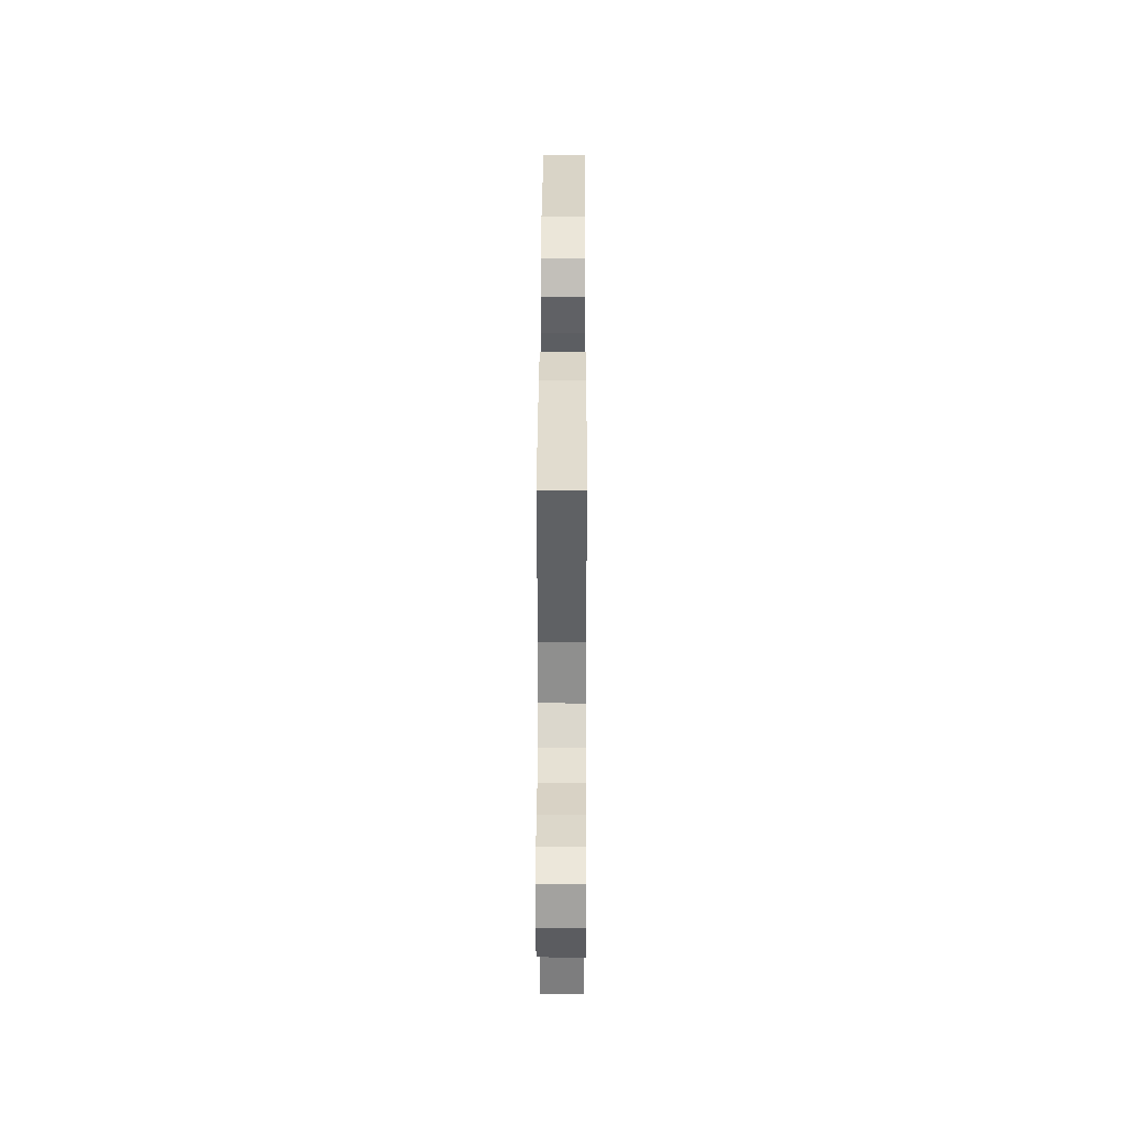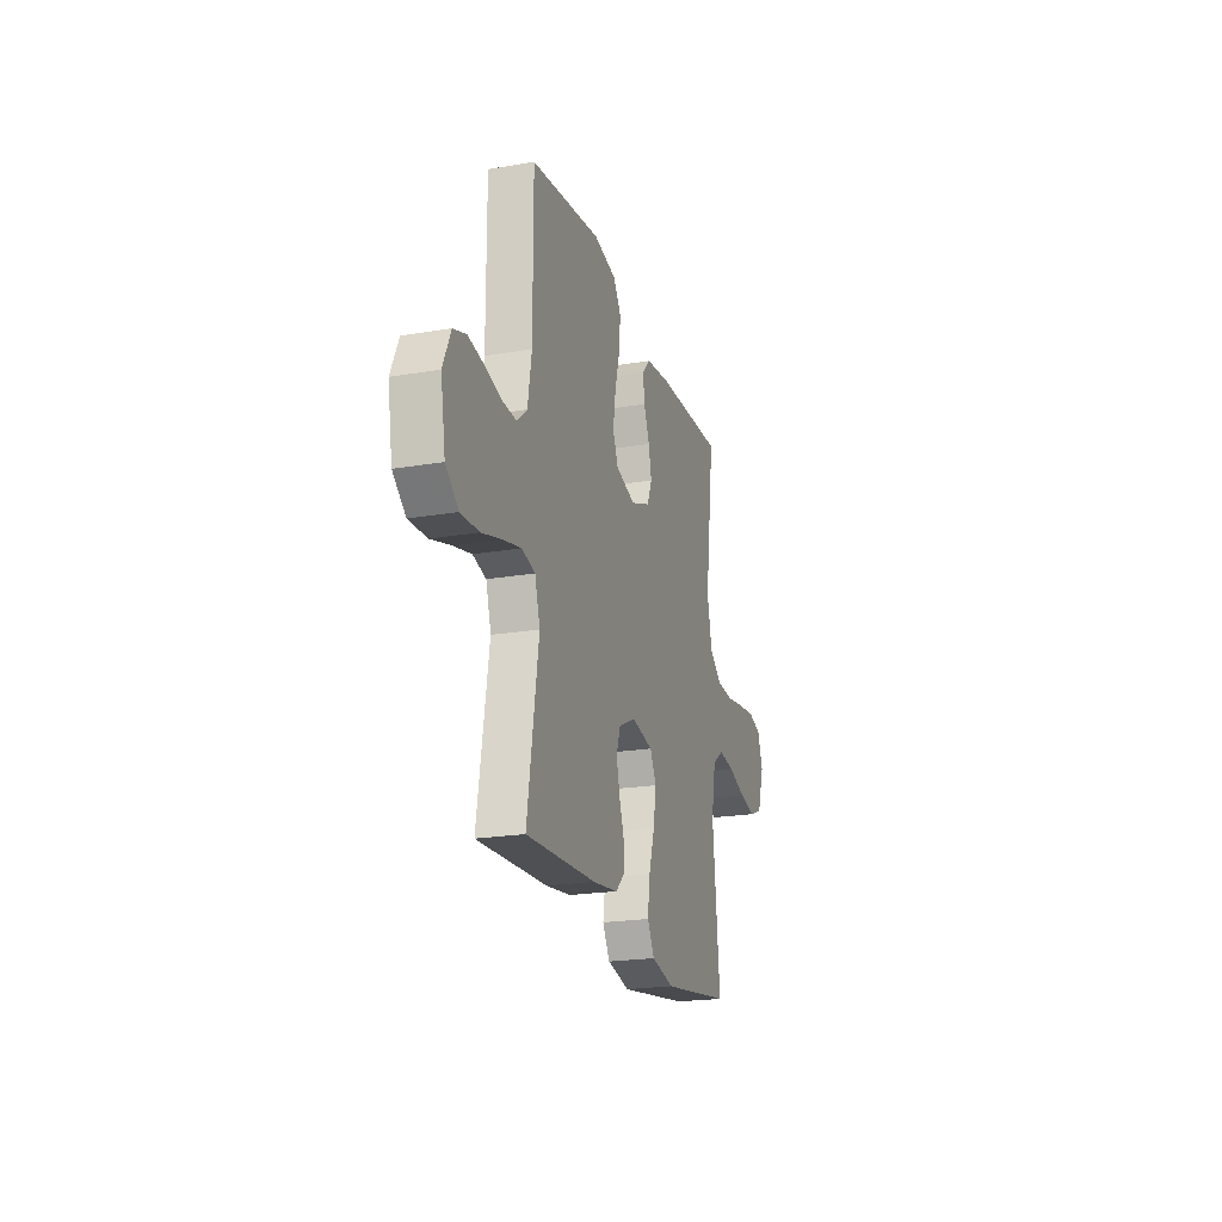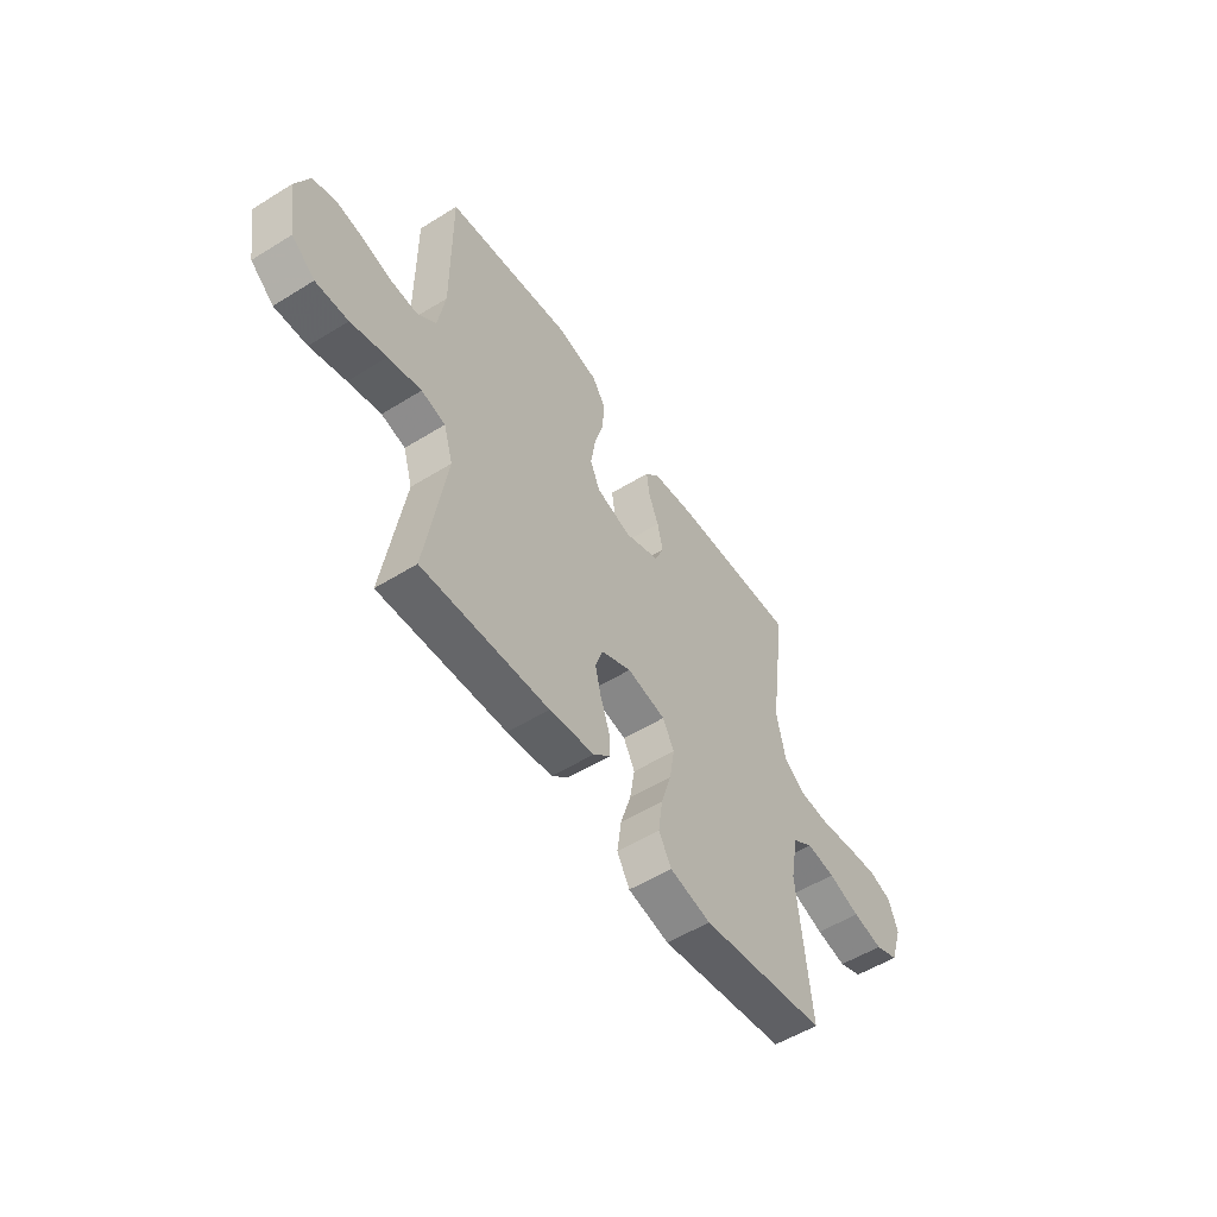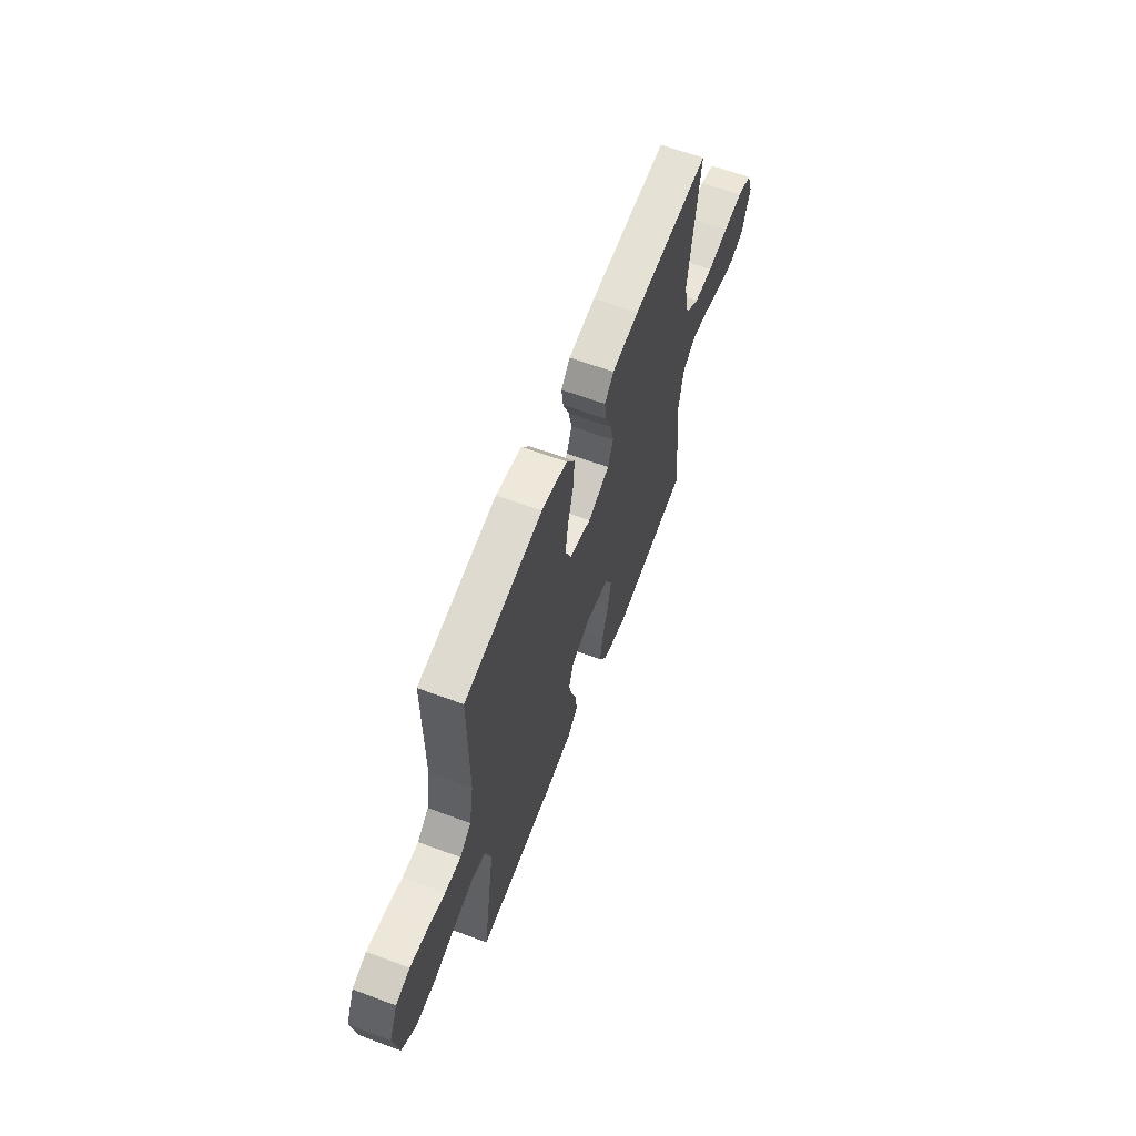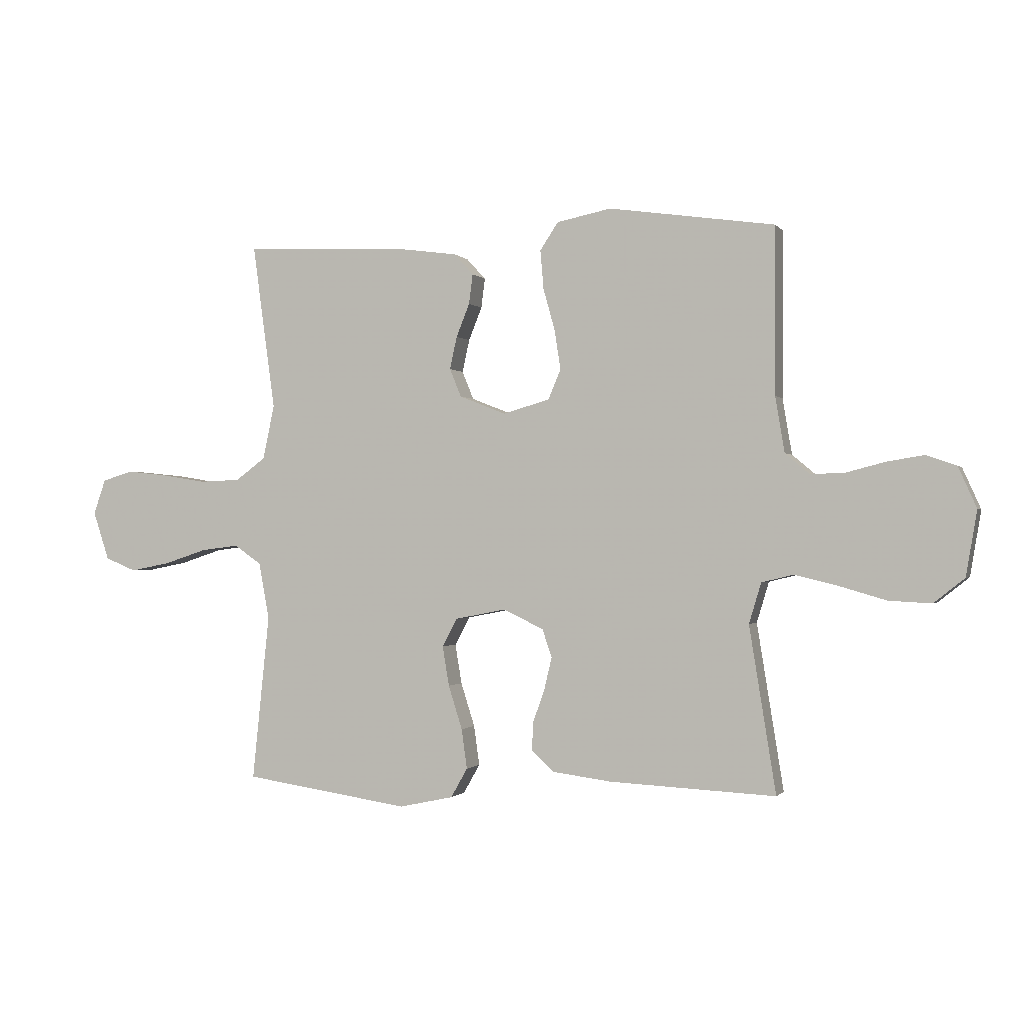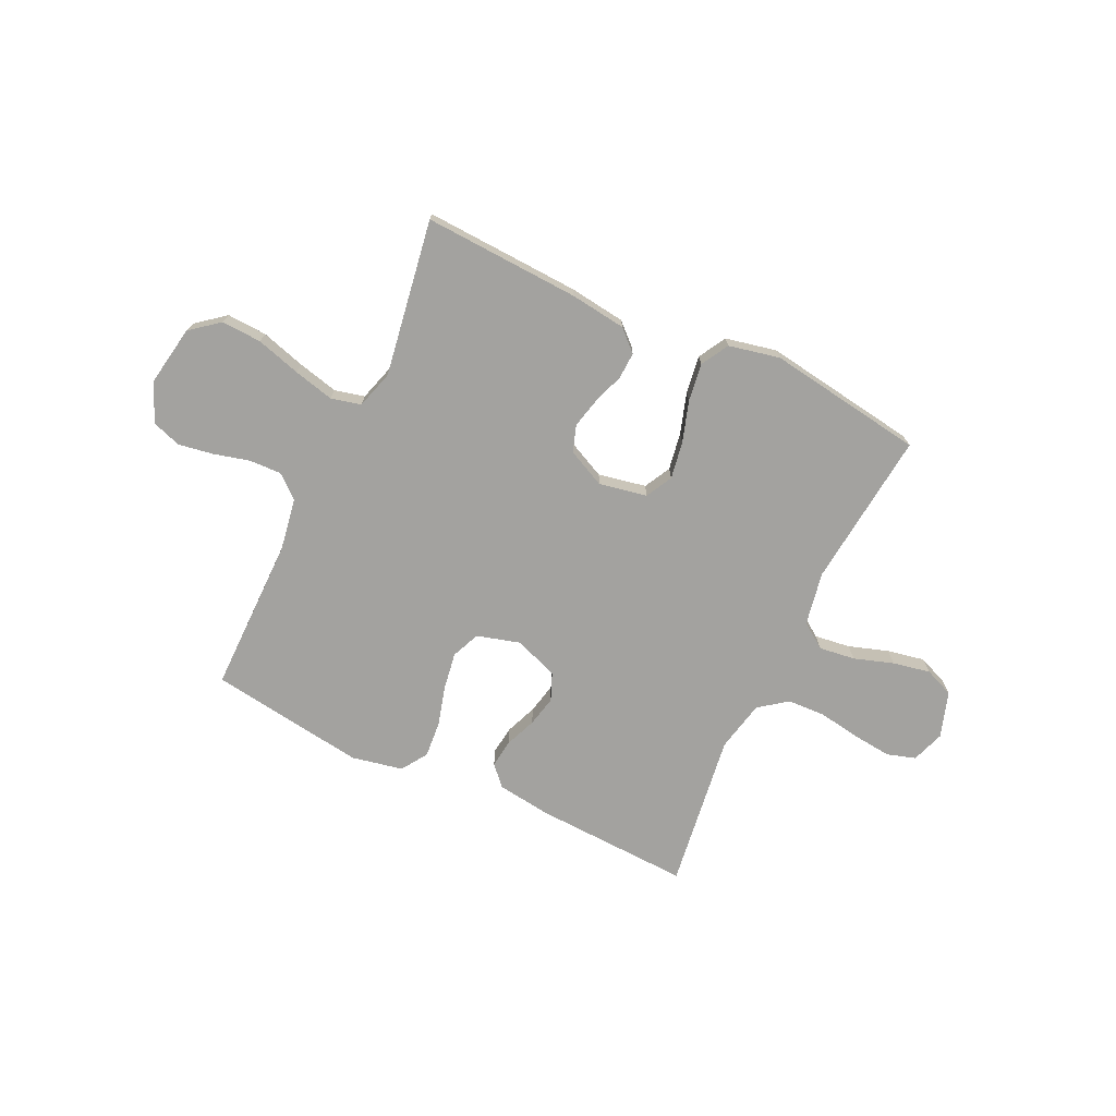
<metadata>
{"format":"obj","ext":"obj","renderer":"f3d","projection":"perspective","resolution":1024,"background":"white","views":[{"elev":36.8,"azim":-89.8,"up":"+Z"},{"elev":-21.4,"azim":106.8,"up":"+Z"},{"elev":-54.0,"azim":123.5,"up":"+Z"},{"elev":62.1,"azim":110.7,"up":"+Z"},{"elev":-0.8,"azim":18.0,"up":"+Z"},{"elev":-72.5,"azim":154.7,"up":"+Y"}]}
</metadata>
<code>
v 0.5 0.07 -0.5
v 0.2 0.07 -0.485
v 0.093 0.07 -0.471
v 0.053 0.07 -0.434
v 0.055 0.07 -0.383
v 0.076 0.07 -0.324
v 0.09 0.07 -0.265
v 0.073 0.07 -0.214
v 0 0.07 -0.179
v -0.092 0.07 -0.197
v -0.119 0.07 -0.248
v -0.107 0.07 -0.32
v -0.082 0.07 -0.399
v -0.072 0.07 -0.471
v -0.102 0.07 -0.524
v -0.2 0.07 -0.545
v -0.5 0.07 -0.5
v -0.469 0.07 -0.2
v -0.488 0.07 -0.097
v -0.537 0.07 -0.063
v -0.606 0.07 -0.072
v -0.682 0.07 -0.097
v -0.754 0.07 -0.111
v -0.81 0.07 -0.088
v -0.839 0.07 0
v -0.817 0.07 0.063
v -0.762 0.07 0.08
v -0.688 0.07 0.072
v -0.607 0.07 0.059
v -0.534 0.07 0.062
v -0.48 0.07 0.102
v -0.459 0.07 0.2
v -0.5 0.07 0.5
v -0.2 0.07 0.487
v -0.096 0.07 0.473
v -0.061 0.07 0.435
v -0.068 0.07 0.381
v -0.092 0.07 0.321
v -0.105 0.07 0.262
v -0.084 0.07 0.211
v 0 0.07 0.178
v 0.084 0.07 0.202
v 0.107 0.07 0.256
v 0.096 0.07 0.327
v 0.075 0.07 0.403
v 0.069 0.07 0.473
v 0.102 0.07 0.523
v 0.2 0.07 0.543
v 0.5 0.07 0.5
v 0.499 0.07 0.2
v 0.516 0.07 0.099
v 0.56 0.07 0.062
v 0.622 0.07 0.064
v 0.691 0.07 0.082
v 0.758 0.07 0.093
v 0.813 0.07 0.074
v 0.846 0.07 0
v 0.826 0.07 -0.117
v 0.771 0.07 -0.161
v 0.694 0.07 -0.157
v 0.609 0.07 -0.132
v 0.531 0.07 -0.113
v 0.474 0.07 -0.127
v 0.452 0.07 -0.2
v 0.5 0 -0.5
v 0.2 0 -0.485
v 0.093 0 -0.471
v 0.053 0 -0.434
v 0.055 0 -0.383
v 0.076 0 -0.324
v 0.09 0 -0.265
v 0.073 0 -0.214
v 0 0 -0.179
v -0.092 0 -0.197
v -0.119 0 -0.248
v -0.107 0 -0.32
v -0.082 0 -0.399
v -0.072 0 -0.471
v -0.102 0 -0.524
v -0.2 0 -0.545
v -0.5 0 -0.5
v -0.469 0 -0.2
v -0.488 0 -0.097
v -0.537 0 -0.063
v -0.606 0 -0.072
v -0.682 0 -0.097
v -0.754 0 -0.111
v -0.81 0 -0.088
v -0.839 0 0
v -0.817 0 0.063
v -0.762 0 0.08
v -0.688 0 0.072
v -0.607 0 0.059
v -0.534 0 0.062
v -0.48 0 0.102
v -0.459 0 0.2
v -0.5 0 0.5
v -0.2 0 0.487
v -0.096 0 0.473
v -0.061 0 0.435
v -0.068 0 0.381
v -0.092 0 0.321
v -0.105 0 0.262
v -0.084 0 0.211
v 0 0 0.178
v 0.084 0 0.202
v 0.107 0 0.256
v 0.096 0 0.327
v 0.075 0 0.403
v 0.069 0 0.473
v 0.102 0 0.523
v 0.2 0 0.543
v 0.5 0 0.5
v 0.499 0 0.2
v 0.516 0 0.099
v 0.56 0 0.062
v 0.622 0 0.064
v 0.691 0 0.082
v 0.758 0 0.093
v 0.813 0 0.074
v 0.846 0 0
v 0.826 0 -0.117
v 0.771 0 -0.161
v 0.694 0 -0.157
v 0.609 0 -0.132
v 0.531 0 -0.113
v 0.474 0 -0.127
v 0.452 0 -0.2
f 58 59 60 61
f 58 61 62
f 57 58 62
f 56 57 62 63
f 53 54 55 56
f 47 48 49 50
f 47 50 51
f 44 45 46 47
f 43 44 47 51
f 42 43 51 52
f 35 36 37 38
f 35 38 39
f 32 33 34 35
f 31 32 35 39
f 30 31 39 40
f 26 27 28 29
f 24 25 26 29
f 24 29 30
f 21 22 23 24
f 20 21 24 30
f 19 20 30 40
f 15 16 17 18
f 12 13 14 15
f 11 12 15 18
f 10 11 18 19
f 3 4 5 6
f 3 6 7
f 64 1 2 3
f 63 64 3 7
f 53 56 63 7
f 41 42 52
f 10 19 40 41
f 9 10 41 52
f 8 9 52 53
f 7 8 53
f 125 124 123 122
f 126 125 122
f 126 122 121
f 127 126 121 120
f 120 119 118 117
f 114 113 112 111
f 115 114 111
f 111 110 109 108
f 115 111 108 107
f 116 115 107 106
f 102 101 100 99
f 103 102 99
f 99 98 97 96
f 103 99 96 95
f 104 103 95 94
f 93 92 91 90
f 93 90 89 88
f 94 93 88
f 88 87 86 85
f 94 88 85 84
f 104 94 84 83
f 82 81 80 79
f 79 78 77 76
f 82 79 76 75
f 83 82 75 74
f 70 69 68 67
f 71 70 67
f 67 66 65 128
f 71 67 128 127
f 71 127 120 117
f 116 106 105
f 105 104 83 74
f 116 105 74 73
f 117 116 73 72
f 117 72 71
f 1 65 66 2
f 2 66 67 3
f 3 67 68 4
f 4 68 69 5
f 5 69 70 6
f 6 70 71 7
f 7 71 72 8
f 8 72 73 9
f 9 73 74 10
f 10 74 75 11
f 11 75 76 12
f 12 76 77 13
f 13 77 78 14
f 14 78 79 15
f 15 79 80 16
f 16 80 81 17
f 17 81 82 18
f 18 82 83 19
f 19 83 84 20
f 20 84 85 21
f 21 85 86 22
f 22 86 87 23
f 23 87 88 24
f 24 88 89 25
f 25 89 90 26
f 26 90 91 27
f 27 91 92 28
f 28 92 93 29
f 29 93 94 30
f 30 94 95 31
f 31 95 96 32
f 32 96 97 33
f 33 97 98 34
f 34 98 99 35
f 35 99 100 36
f 36 100 101 37
f 37 101 102 38
f 38 102 103 39
f 39 103 104 40
f 40 104 105 41
f 41 105 106 42
f 42 106 107 43
f 43 107 108 44
f 44 108 109 45
f 45 109 110 46
f 46 110 111 47
f 47 111 112 48
f 48 112 113 49
f 49 113 114 50
f 50 114 115 51
f 51 115 116 52
f 52 116 117 53
f 53 117 118 54
f 54 118 119 55
f 55 119 120 56
f 56 120 121 57
f 57 121 122 58
f 58 122 123 59
f 59 123 124 60
f 60 124 125 61
f 61 125 126 62
f 62 126 127 63
f 63 127 128 64
f 64 128 65 1

</code>
